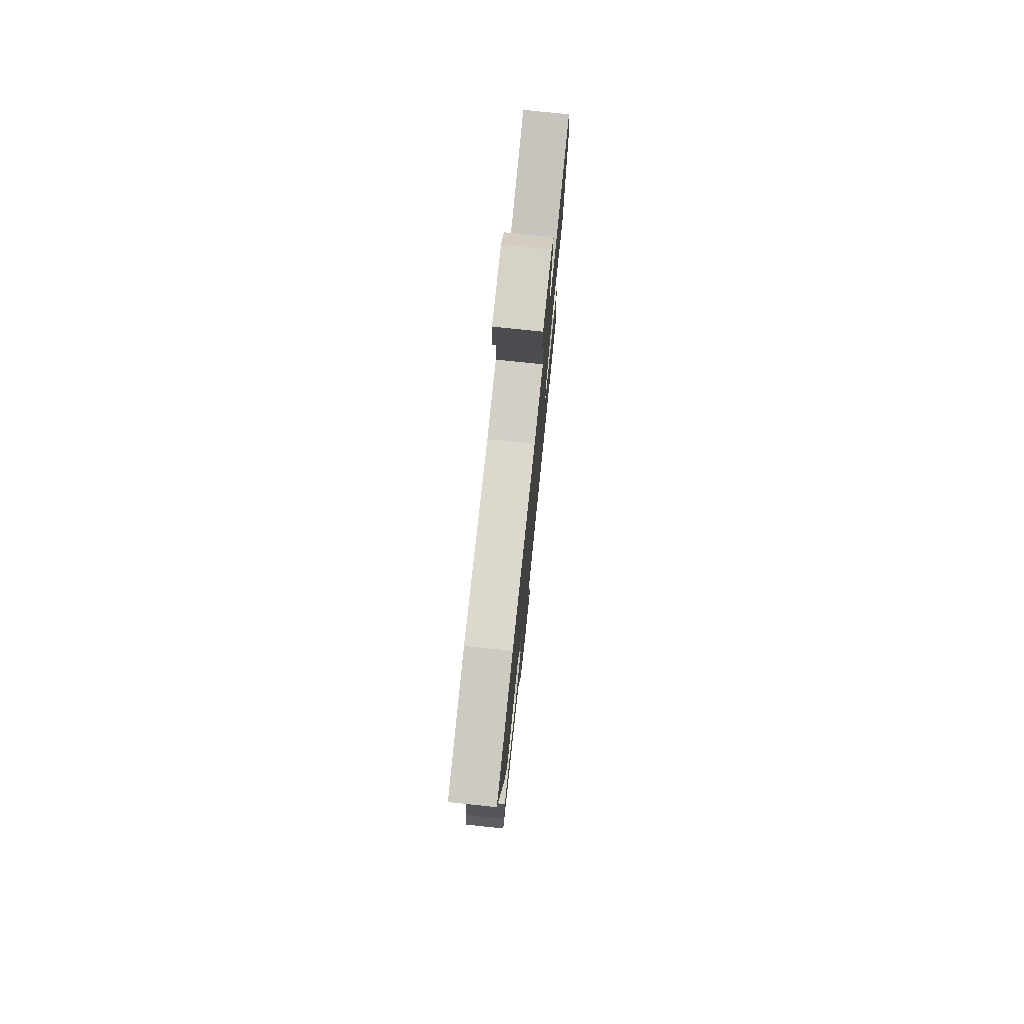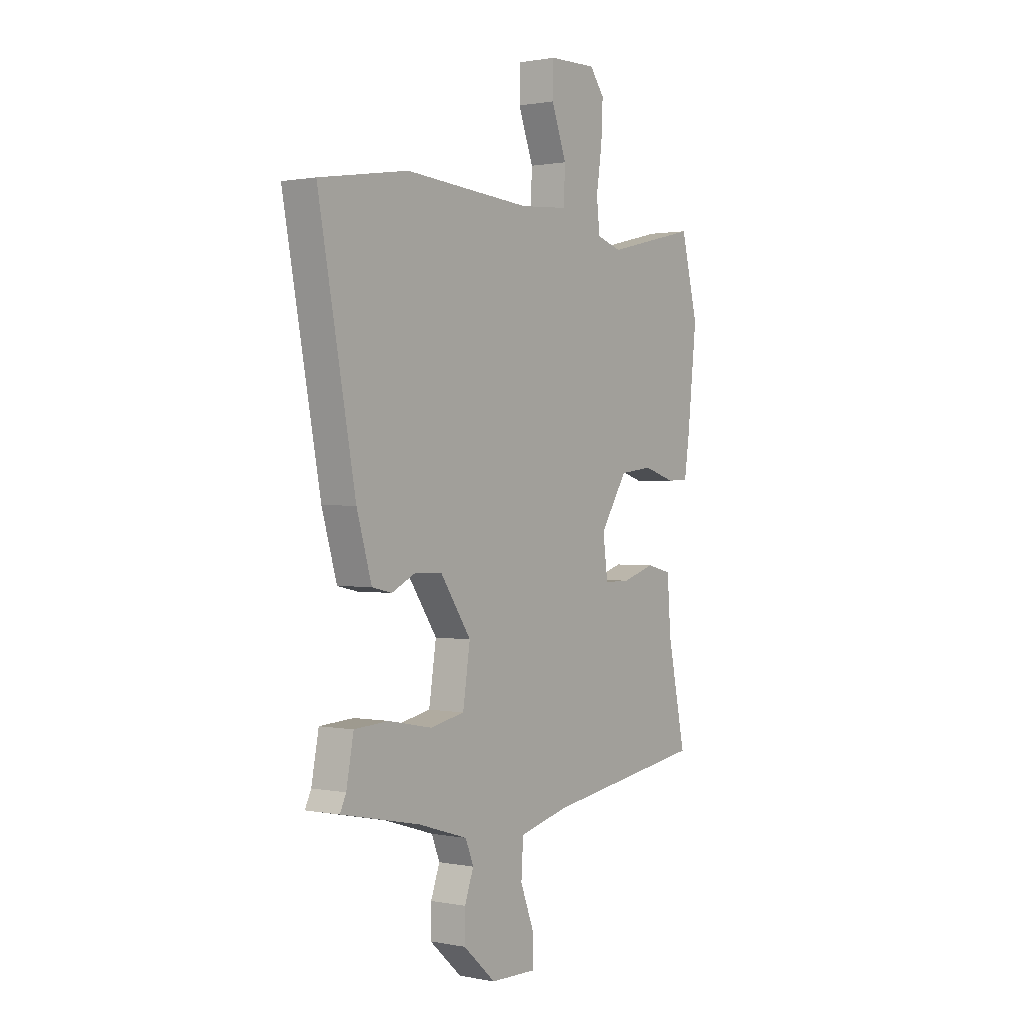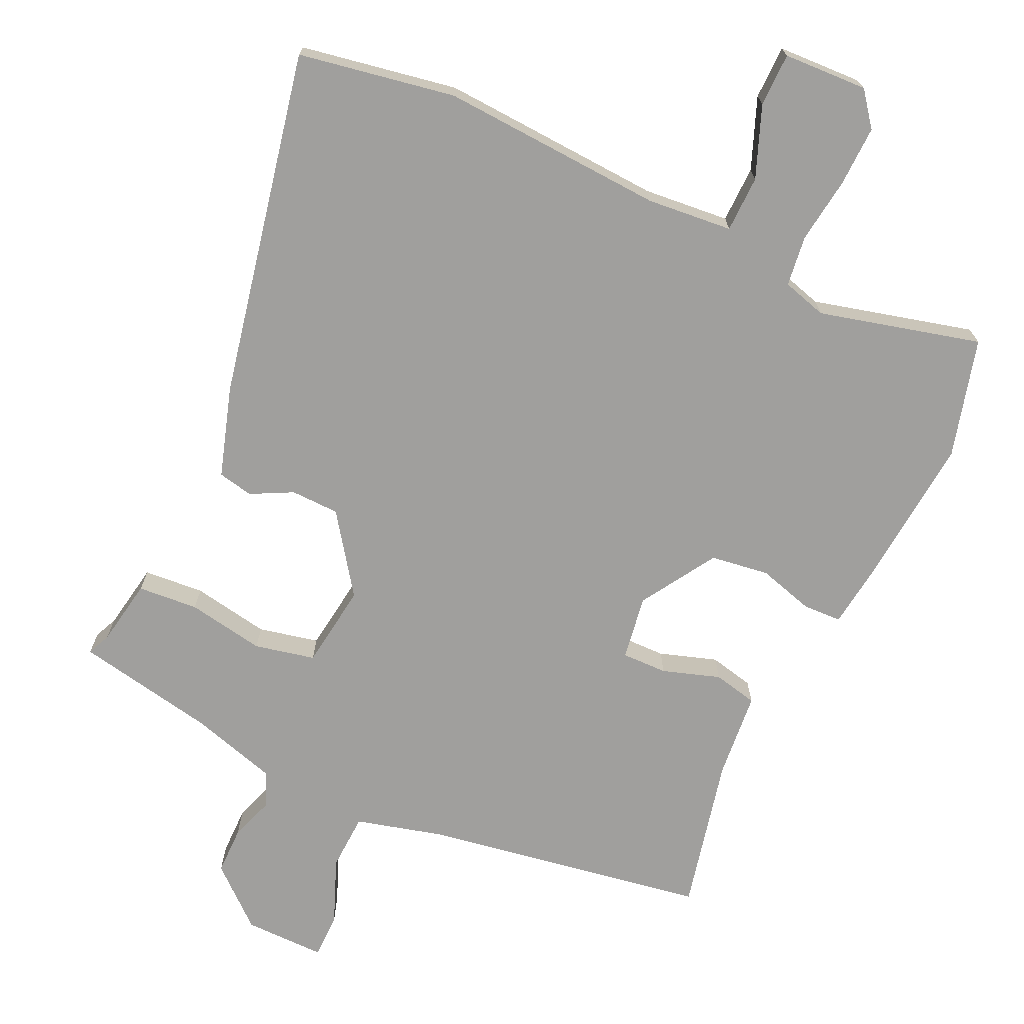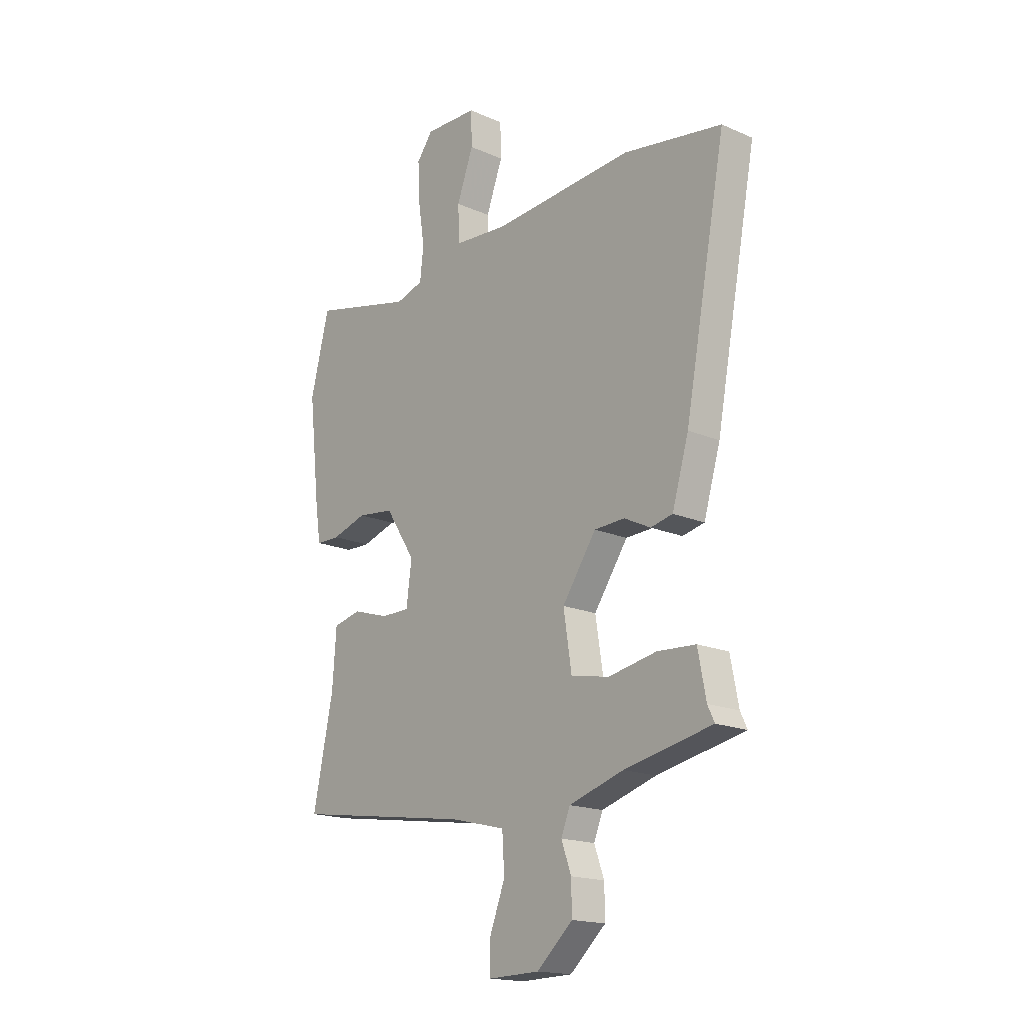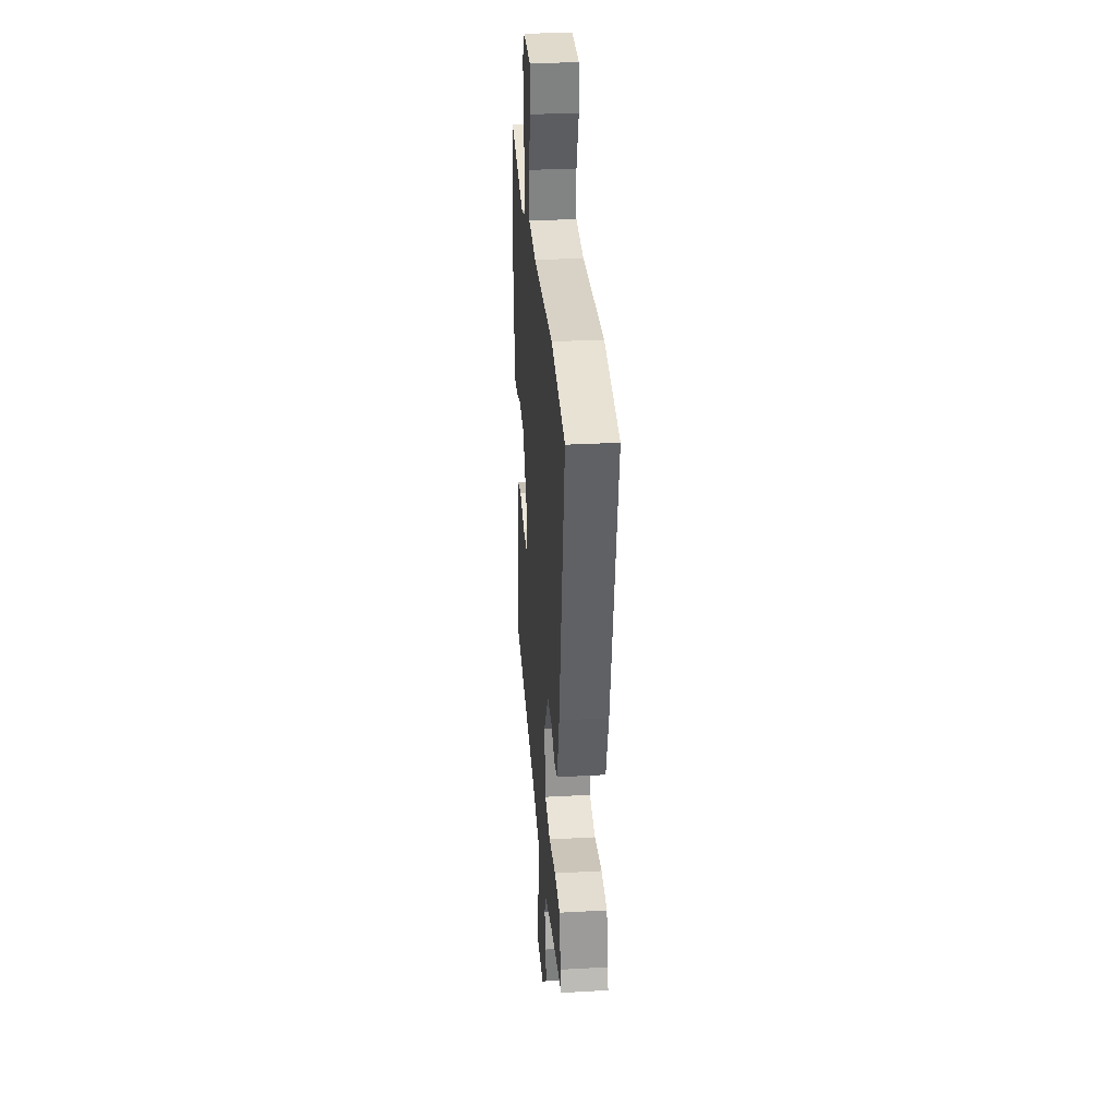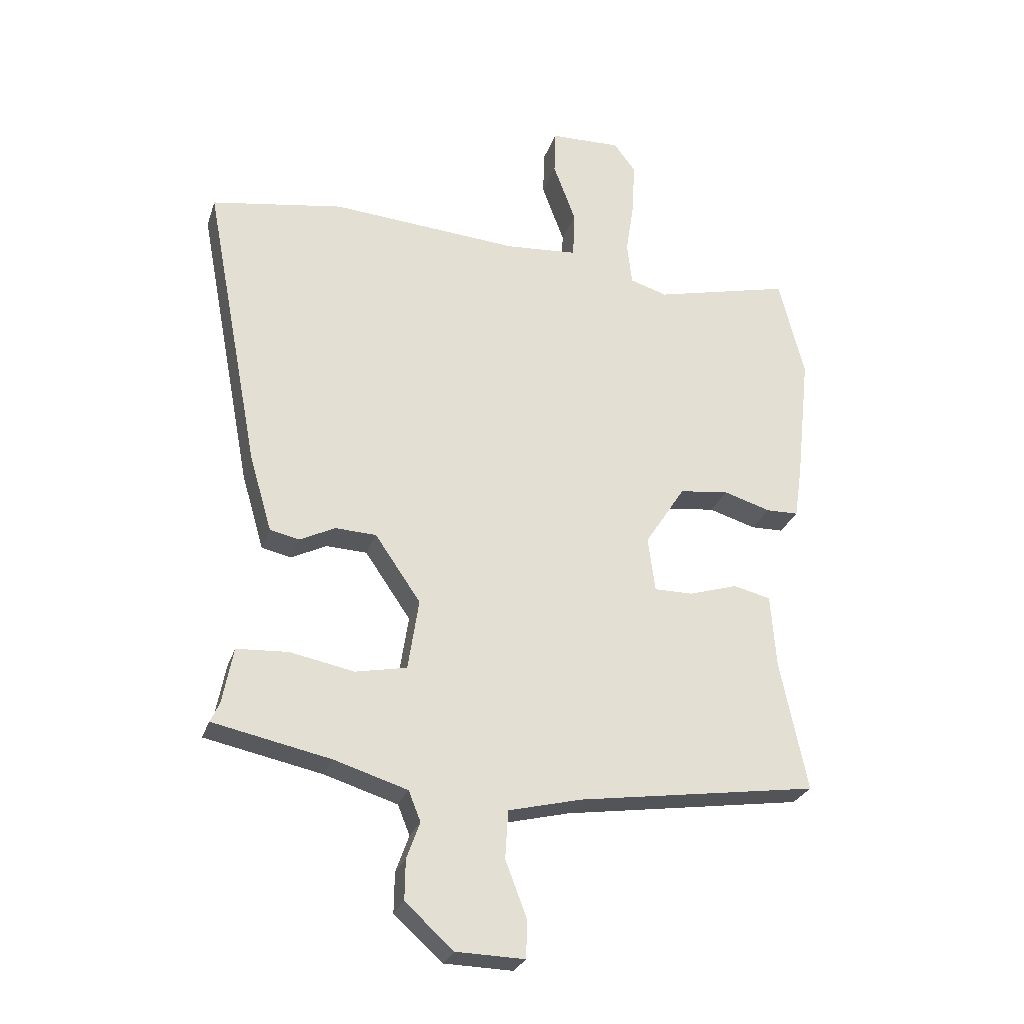
<metadata>
{"format":"obj","ext":"obj","renderer":"f3d","projection":"perspective","resolution":1024,"background":"white","views":[{"elev":76.8,"azim":-84.1,"up":"+Z"},{"elev":1.0,"azim":-54.4,"up":"+Z"},{"elev":-71.3,"azim":-23.9,"up":"+Y"},{"elev":-17.4,"azim":-130.8,"up":"+Z"},{"elev":31.6,"azim":-94.5,"up":"+Z"},{"elev":-26.9,"azim":-16.5,"up":"+Z"}]}
</metadata>
<code>
v -0.557 0.07 0.491
v -0.337 0.07 0.526
v -0.023 0.07 0.502
v 0.097 0.07 0.511
v 0.1 0.07 0.59
v 0.063 0.07 0.69
v 0.065 0.07 0.765
v 0.183 0.07 0.768
v 0.219 0.07 0.72
v 0.215 0.07 0.635
v 0.201 0.07 0.543
v 0.209 0.07 0.472
v 0.271 0.07 0.453
v 0.498 0.07 0.507
v 0.54 0.07 0.34
v 0.517 0.07 0.128
v 0.504 0.07 0.039
v 0.45 0.07 0.038
v 0.372 0.07 0.062
v 0.29 0.07 0.052
v 0.223 0.07 -0.052
v 0.235 0.07 -0.143
v 0.299 0.07 -0.143
v 0.38 0.07 -0.118
v 0.442 0.07 -0.133
v 0.451 0.07 -0.255
v 0.496 0.07 -0.472
v 0.097 0.07 -0.531
v -0.025 0.07 -0.561
v -0.03 0.07 -0.641
v 0.005 0.07 -0.733
v 0.004 0.07 -0.797
v -0.11 0.07 -0.794
v -0.19 0.07 -0.722
v -0.189 0.07 -0.655
v -0.167 0.07 -0.594
v -0.187 0.07 -0.544
v -0.309 0.07 -0.506
v -0.505 0.07 -0.465
v -0.49 0.07 -0.433
v -0.472 0.07 -0.339
v -0.387 0.07 -0.334
v -0.279 0.07 -0.355
v -0.194 0.07 -0.338
v -0.176 0.07 -0.22
v -0.252 0.07 -0.109
v -0.32 0.07 -0.106
v -0.379 0.07 -0.135
v -0.428 0.07 -0.124
v -0.465 0.07 0.002
v -0.557 0 0.491
v -0.337 0 0.526
v -0.023 0 0.502
v 0.097 0 0.511
v 0.1 0 0.59
v 0.063 0 0.69
v 0.065 0 0.765
v 0.183 0 0.768
v 0.219 0 0.72
v 0.215 0 0.635
v 0.201 0 0.543
v 0.209 0 0.472
v 0.271 0 0.453
v 0.498 0 0.507
v 0.54 0 0.34
v 0.517 0 0.128
v 0.504 0 0.039
v 0.45 0 0.038
v 0.372 0 0.062
v 0.29 0 0.052
v 0.223 0 -0.052
v 0.235 0 -0.143
v 0.299 0 -0.143
v 0.38 0 -0.118
v 0.442 0 -0.133
v 0.451 0 -0.255
v 0.496 0 -0.472
v 0.097 0 -0.531
v -0.025 0 -0.561
v -0.03 0 -0.641
v 0.005 0 -0.733
v 0.004 0 -0.797
v -0.11 0 -0.794
v -0.19 0 -0.722
v -0.189 0 -0.655
v -0.167 0 -0.594
v -0.187 0 -0.544
v -0.309 0 -0.506
v -0.505 0 -0.465
v -0.49 0 -0.433
v -0.472 0 -0.339
v -0.387 0 -0.334
v -0.279 0 -0.355
v -0.194 0 -0.338
v -0.176 0 -0.22
v -0.252 0 -0.109
v -0.32 0 -0.106
v -0.379 0 -0.135
v -0.428 0 -0.124
v -0.465 0 0.002
f 1 2 3
f 50 1 3
f 49 50 3
f 48 49 3
f 47 48 3
f 46 47 3 4
f 45 46 4
f 44 45 4
f 40 41 42 43
f 40 43 44
f 39 40 44
f 38 39 44
f 37 38 44
f 36 37 44 4
f 34 35 36
f 33 34 36
f 32 33 36
f 31 32 36
f 30 31 36
f 29 30 36
f 28 29 36 4
f 26 27 28
f 25 26 28
f 24 25 28
f 23 24 28
f 22 23 28
f 28 4 5
f 22 28 5
f 21 22 5
f 17 18 19
f 16 17 19
f 15 16 19
f 14 15 19
f 13 14 19
f 12 13 19 20
f 9 10 11
f 8 9 11
f 7 8 11
f 6 7 11
f 5 6 11
f 5 11 12
f 5 12 20 21
f 53 52 51
f 53 51 100
f 53 100 99
f 53 99 98
f 53 98 97
f 54 53 97 96
f 54 96 95
f 54 95 94
f 93 92 91 90
f 94 93 90
f 94 90 89
f 94 89 88
f 94 88 87
f 54 94 87 86
f 86 85 84
f 86 84 83
f 86 83 82
f 86 82 81
f 86 81 80
f 86 80 79
f 54 86 79 78
f 78 77 76
f 78 76 75
f 78 75 74
f 78 74 73
f 78 73 72
f 55 54 78
f 55 78 72
f 55 72 71
f 69 68 67
f 69 67 66
f 69 66 65
f 69 65 64
f 69 64 63
f 70 69 63 62
f 61 60 59
f 61 59 58
f 61 58 57
f 61 57 56
f 61 56 55
f 62 61 55
f 71 70 62 55
f 1 51 52 2
f 2 52 53 3
f 3 53 54 4
f 4 54 55 5
f 5 55 56 6
f 6 56 57 7
f 7 57 58 8
f 8 58 59 9
f 9 59 60 10
f 10 60 61 11
f 11 61 62 12
f 12 62 63 13
f 13 63 64 14
f 14 64 65 15
f 15 65 66 16
f 16 66 67 17
f 17 67 68 18
f 18 68 69 19
f 19 69 70 20
f 20 70 71 21
f 21 71 72 22
f 22 72 73 23
f 23 73 74 24
f 24 74 75 25
f 25 75 76 26
f 26 76 77 27
f 27 77 78 28
f 28 78 79 29
f 29 79 80 30
f 30 80 81 31
f 31 81 82 32
f 32 82 83 33
f 33 83 84 34
f 34 84 85 35
f 35 85 86 36
f 36 86 87 37
f 37 87 88 38
f 38 88 89 39
f 39 89 90 40
f 40 90 91 41
f 41 91 92 42
f 42 92 93 43
f 43 93 94 44
f 44 94 95 45
f 45 95 96 46
f 46 96 97 47
f 47 97 98 48
f 48 98 99 49
f 49 99 100 50
f 50 100 51 1

</code>
